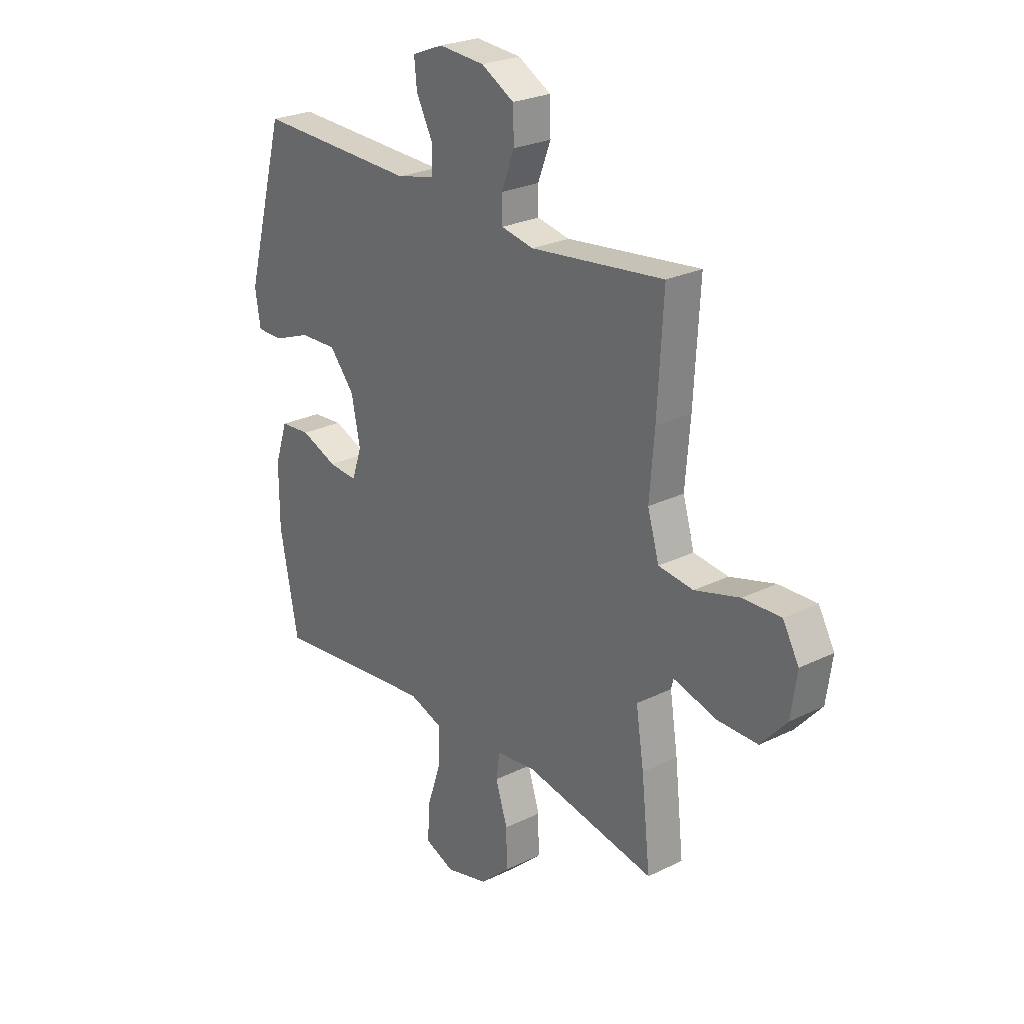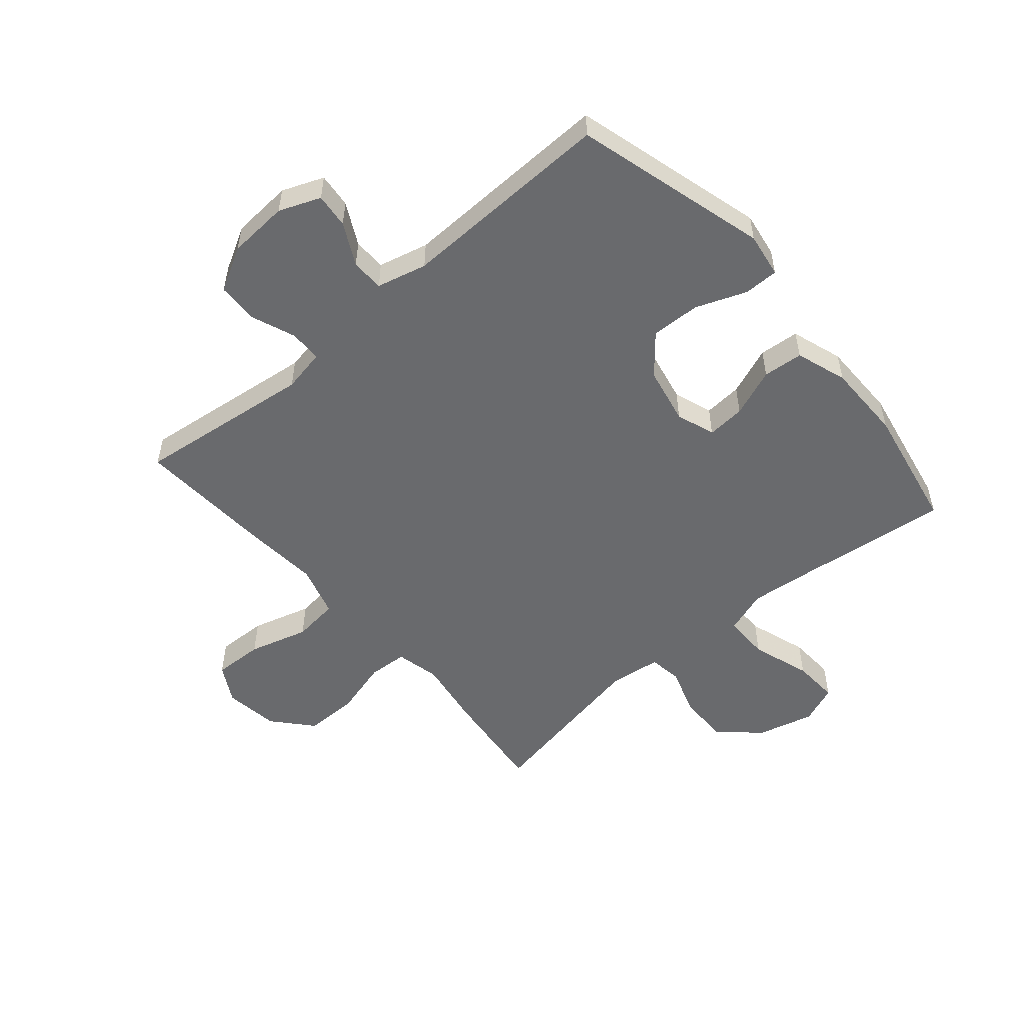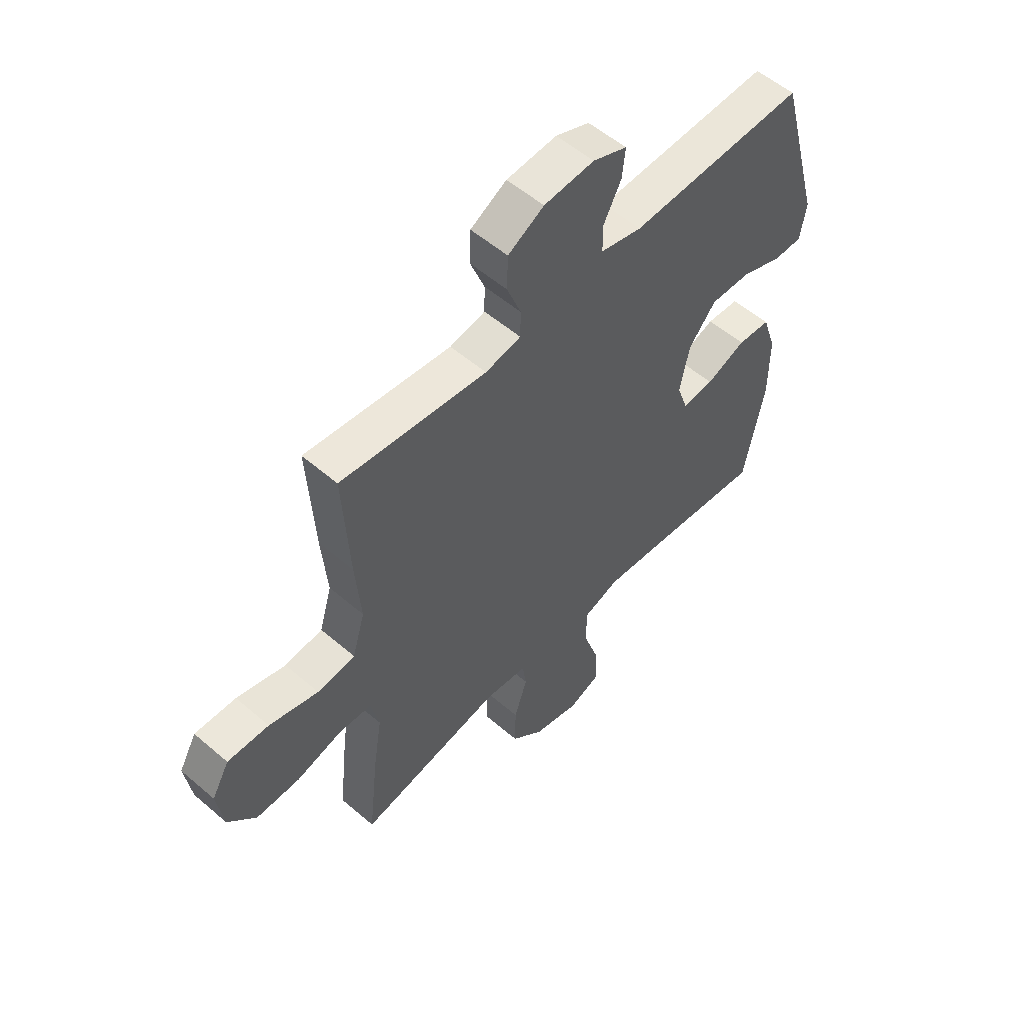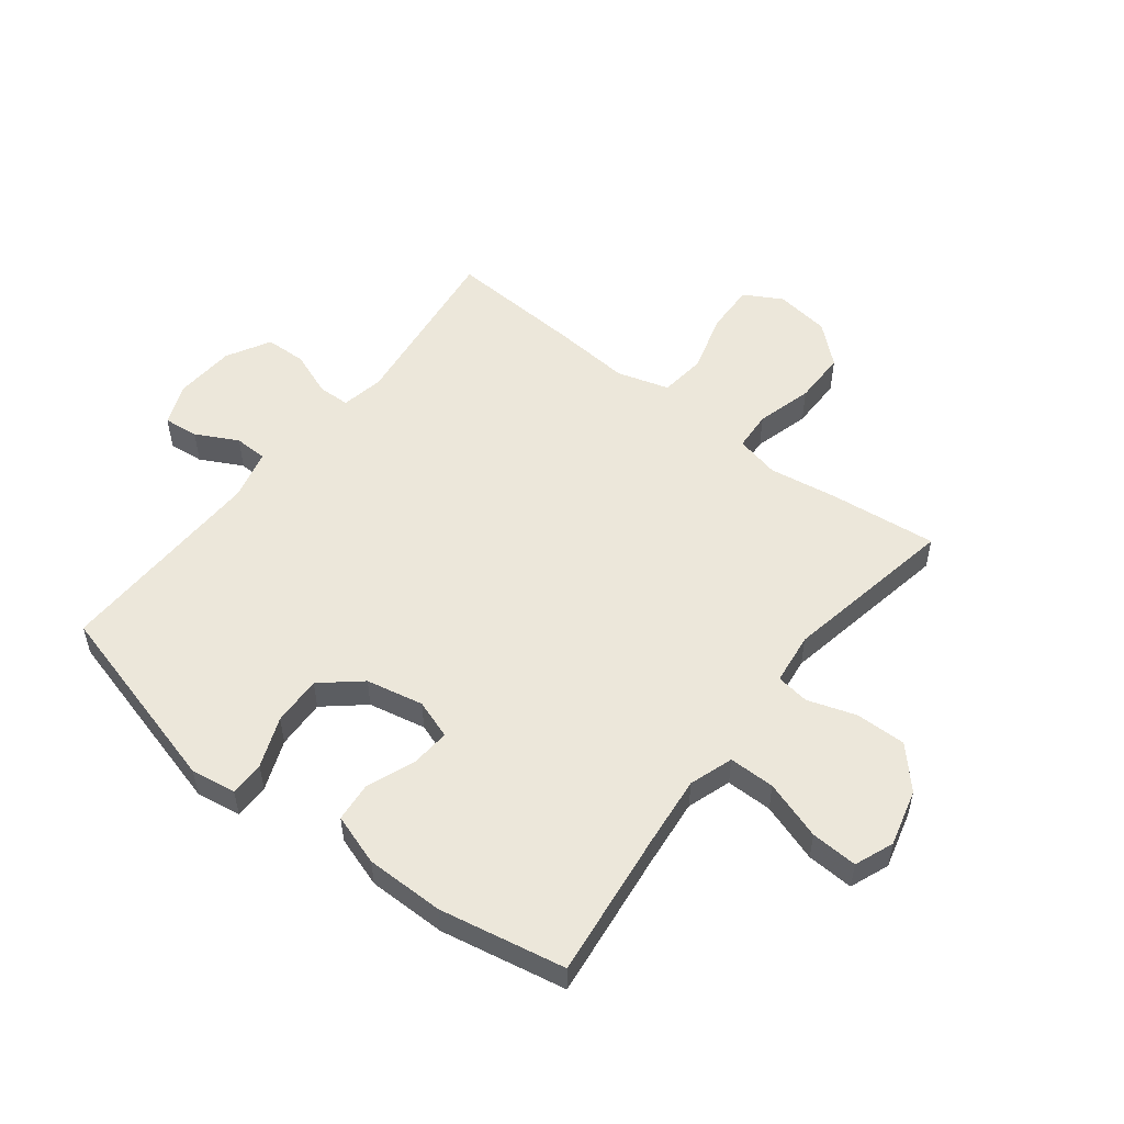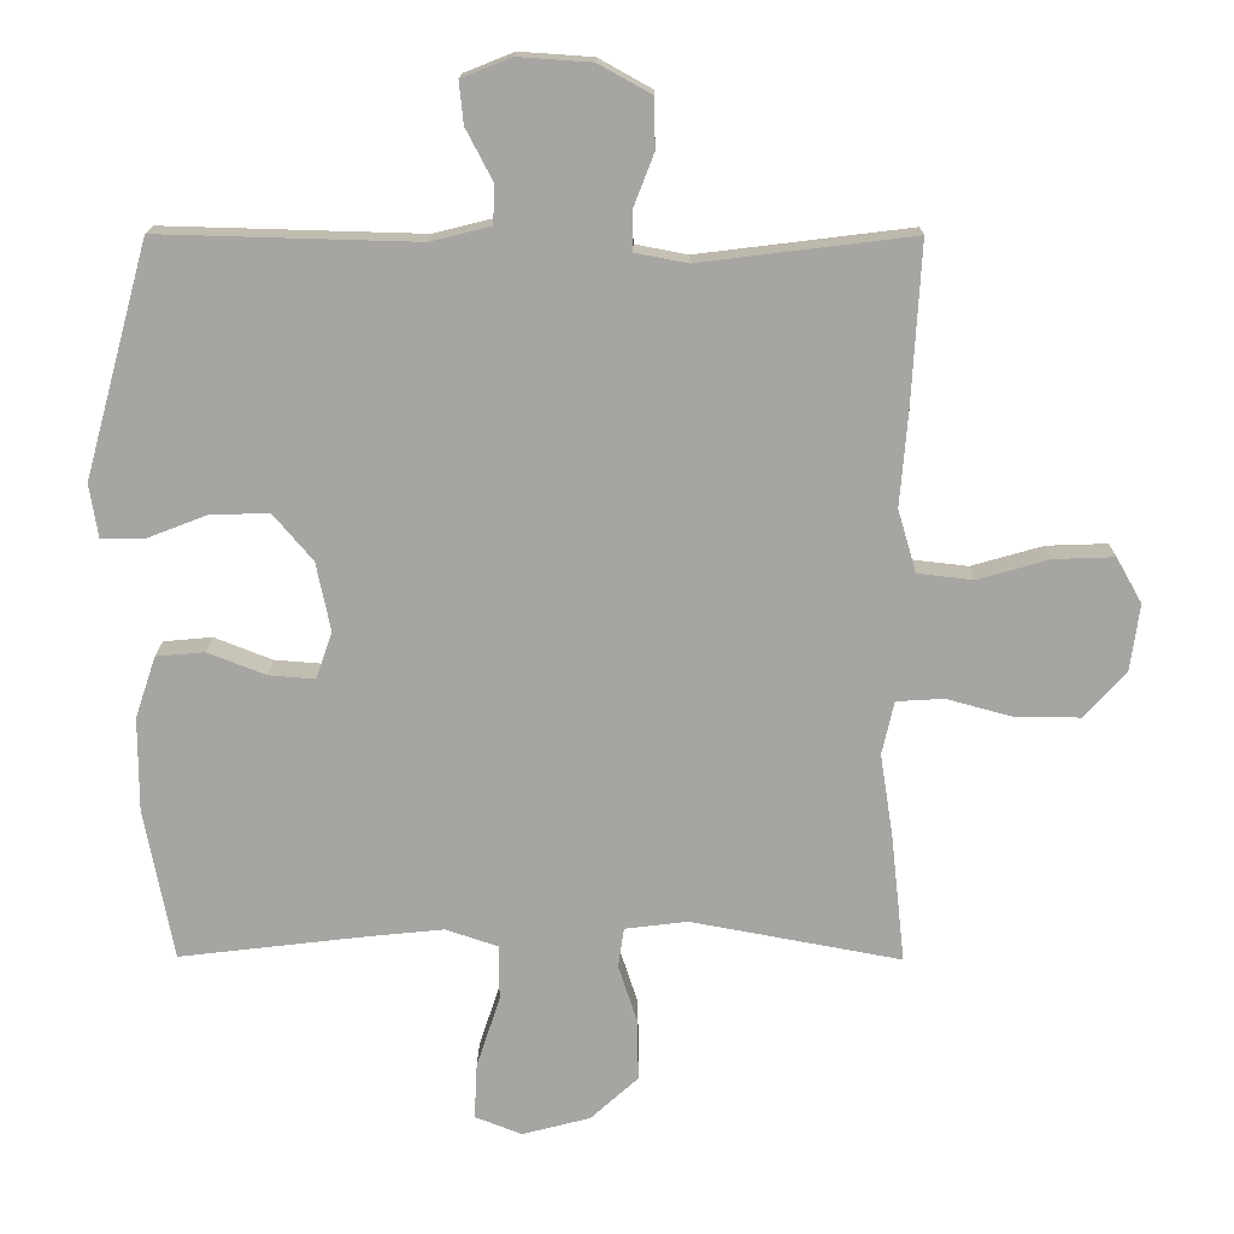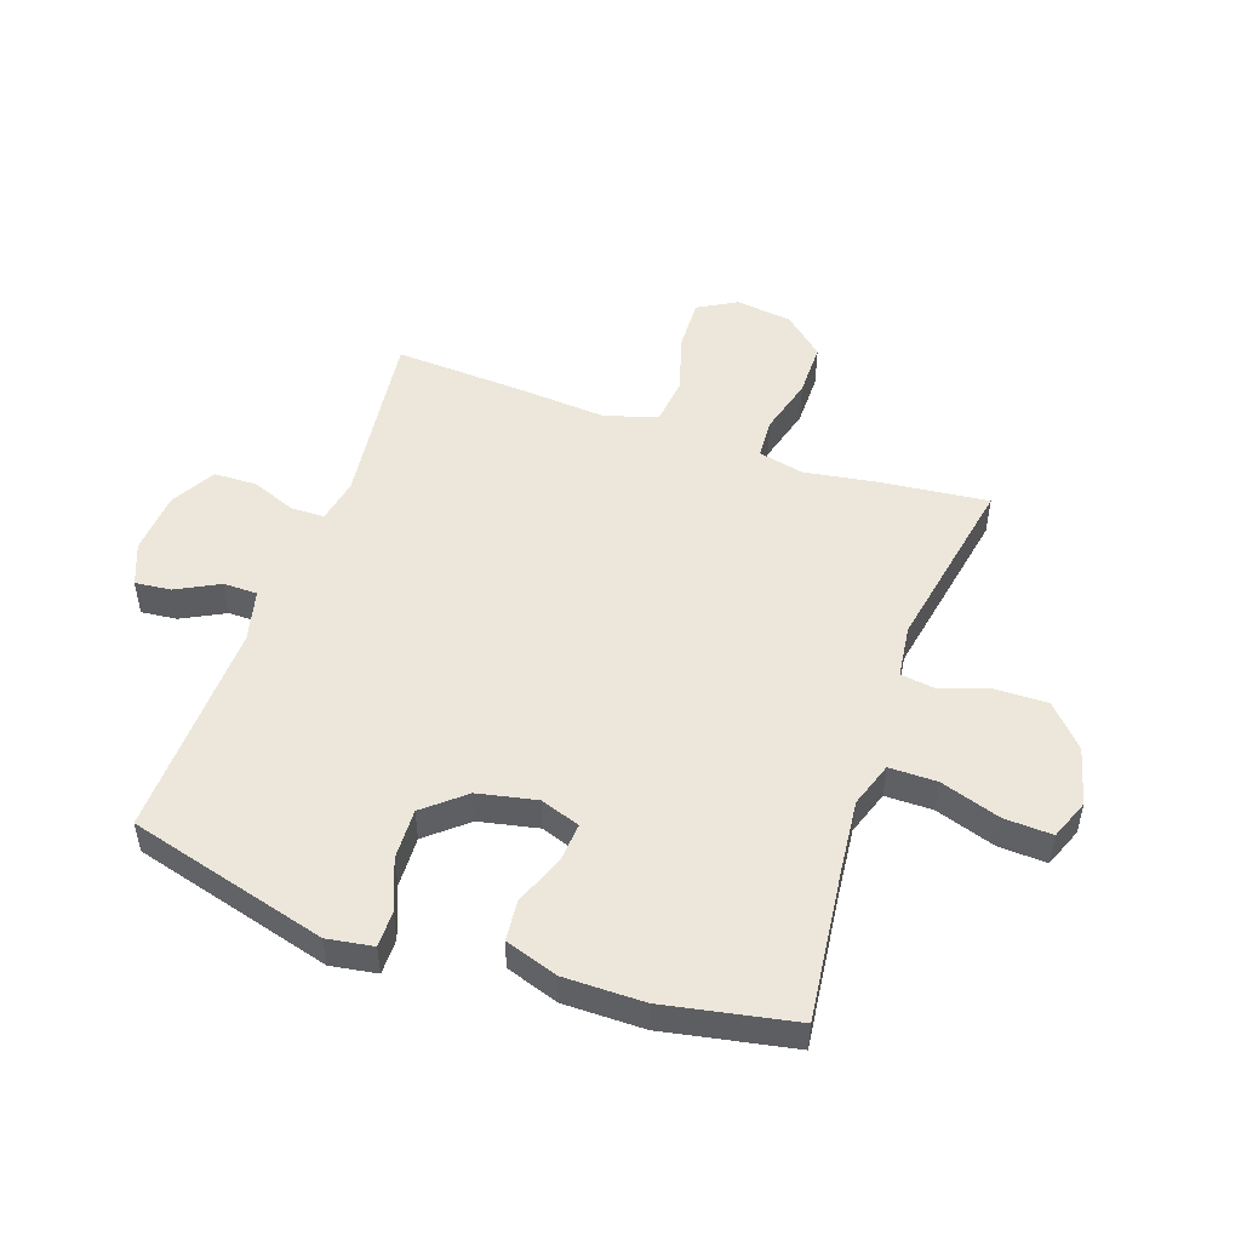
<metadata>
{"format":"obj","ext":"obj","renderer":"f3d","projection":"perspective","resolution":1024,"background":"white","views":[{"elev":25.6,"azim":-128.1,"up":"+Z"},{"elev":-53.0,"azim":40.6,"up":"+Y"},{"elev":55.1,"azim":-47.8,"up":"+Z"},{"elev":53.6,"azim":127.8,"up":"+Y"},{"elev":16.2,"azim":-179.4,"up":"+Z"},{"elev":50.3,"azim":109.1,"up":"+Y"}]}
</metadata>
<code>
v 0.5 0.07 0.5
v 0.59 0.07 0.171
v 0.578 0.07 0.095
v 0.519 0.07 0.095
v 0.434 0.07 0.128
v 0.35 0.07 0.131
v 0.294 0.07 0.065
v 0.274 0.07 -0.032
v 0.297 0.07 -0.098
v 0.362 0.07 -0.093
v 0.444 0.07 -0.061
v 0.512 0.07 -0.067
v 0.541 0.07 -0.154
v 0.541 0.07 -0.287
v 0.5 0.07 -0.5
v 0.247 0.07 -0.47
v 0.13 0.07 -0.458
v 0.056 0.07 -0.483
v 0.056 0.07 -0.561
v 0.089 0.07 -0.661
v 0.093 0.07 -0.74
v 0.027 0.07 -0.766
v -0.069 0.07 -0.741
v -0.136 0.07 -0.68
v -0.135 0.07 -0.595
v -0.108 0.07 -0.512
v -0.116 0.07 -0.456
v -0.204 0.07 -0.445
v -0.5 0.07 -0.5
v -0.48 0.07 -0.317
v -0.462 0.07 -0.202
v -0.479 0.07 -0.127
v -0.546 0.07 -0.123
v -0.641 0.07 -0.149
v -0.731 0.07 -0.149
v -0.789 0.07 -0.083
v -0.802 0.07 0.01
v -0.766 0.07 0.074
v -0.681 0.07 0.071
v -0.58 0.07 0.042
v -0.502 0.07 0.051
v -0.476 0.07 0.139
v -0.487 0.07 0.272
v -0.5 0.07 0.5
v -0.2 0.07 0.463
v -0.127 0.07 0.477
v -0.126 0.07 0.532
v -0.155 0.07 0.607
v -0.153 0.07 0.677
v -0.079 0.07 0.718
v 0.024 0.07 0.725
v 0.094 0.07 0.697
v 0.088 0.07 0.638
v 0.051 0.07 0.567
v 0.052 0.07 0.511
v 0.137 0.07 0.49
v 0.5 0 0.5
v 0.59 0 0.171
v 0.578 0 0.095
v 0.519 0 0.095
v 0.434 0 0.128
v 0.35 0 0.131
v 0.294 0 0.065
v 0.274 0 -0.032
v 0.297 0 -0.098
v 0.362 0 -0.093
v 0.444 0 -0.061
v 0.512 0 -0.067
v 0.541 0 -0.154
v 0.541 0 -0.287
v 0.5 0 -0.5
v 0.247 0 -0.47
v 0.13 0 -0.458
v 0.056 0 -0.483
v 0.056 0 -0.561
v 0.089 0 -0.661
v 0.093 0 -0.74
v 0.027 0 -0.766
v -0.069 0 -0.741
v -0.136 0 -0.68
v -0.135 0 -0.595
v -0.108 0 -0.512
v -0.116 0 -0.456
v -0.204 0 -0.445
v -0.5 0 -0.5
v -0.48 0 -0.317
v -0.462 0 -0.202
v -0.479 0 -0.127
v -0.546 0 -0.123
v -0.641 0 -0.149
v -0.731 0 -0.149
v -0.789 0 -0.083
v -0.802 0 0.01
v -0.766 0 0.074
v -0.681 0 0.071
v -0.58 0 0.042
v -0.502 0 0.051
v -0.476 0 0.139
v -0.487 0 0.272
v -0.5 0 0.5
v -0.2 0 0.463
v -0.127 0 0.477
v -0.126 0 0.532
v -0.155 0 0.607
v -0.153 0 0.677
v -0.079 0 0.718
v 0.024 0 0.725
v 0.094 0 0.697
v 0.088 0 0.638
v 0.051 0 0.567
v 0.052 0 0.511
v 0.137 0 0.49
f 52 53 54
f 51 52 54
f 50 51 54
f 49 50 54
f 48 49 54
f 47 48 54
f 46 47 54 55
f 45 46 55 56
f 42 43 44 45
f 56 1 2
f 45 56 2
f 42 45 2
f 41 42 2
f 38 39 40
f 37 38 40
f 36 37 40
f 35 36 40
f 34 35 40
f 33 34 40
f 32 33 40 41
f 28 29 30 31
f 31 32 41
f 28 31 41
f 27 28 41
f 24 25 26
f 23 24 26
f 22 23 26
f 21 22 26
f 20 21 26
f 19 20 26
f 18 19 26 27
f 17 18 27 41
f 14 15 16
f 13 14 16
f 12 13 16
f 11 12 16
f 10 11 16
f 9 10 16 17
f 8 9 17 41
f 2 3 4 5
f 2 5 6
f 41 2 6
f 7 8 41
f 6 7 41
f 110 109 108
f 110 108 107
f 110 107 106
f 110 106 105
f 110 105 104
f 110 104 103
f 111 110 103 102
f 112 111 102 101
f 101 100 99 98
f 58 57 112
f 58 112 101
f 58 101 98
f 58 98 97
f 96 95 94
f 96 94 93
f 96 93 92
f 96 92 91
f 96 91 90
f 96 90 89
f 97 96 89 88
f 87 86 85 84
f 97 88 87
f 97 87 84
f 97 84 83
f 82 81 80
f 82 80 79
f 82 79 78
f 82 78 77
f 82 77 76
f 82 76 75
f 83 82 75 74
f 97 83 74 73
f 72 71 70
f 72 70 69
f 72 69 68
f 72 68 67
f 72 67 66
f 73 72 66 65
f 97 73 65 64
f 61 60 59 58
f 62 61 58
f 62 58 97
f 97 64 63
f 97 63 62
f 1 57 58 2
f 2 58 59 3
f 3 59 60 4
f 4 60 61 5
f 5 61 62 6
f 6 62 63 7
f 7 63 64 8
f 8 64 65 9
f 9 65 66 10
f 10 66 67 11
f 11 67 68 12
f 12 68 69 13
f 13 69 70 14
f 14 70 71 15
f 15 71 72 16
f 16 72 73 17
f 17 73 74 18
f 18 74 75 19
f 19 75 76 20
f 20 76 77 21
f 21 77 78 22
f 22 78 79 23
f 23 79 80 24
f 24 80 81 25
f 25 81 82 26
f 26 82 83 27
f 27 83 84 28
f 28 84 85 29
f 29 85 86 30
f 30 86 87 31
f 31 87 88 32
f 32 88 89 33
f 33 89 90 34
f 34 90 91 35
f 35 91 92 36
f 36 92 93 37
f 37 93 94 38
f 38 94 95 39
f 39 95 96 40
f 40 96 97 41
f 41 97 98 42
f 42 98 99 43
f 43 99 100 44
f 44 100 101 45
f 45 101 102 46
f 46 102 103 47
f 47 103 104 48
f 48 104 105 49
f 49 105 106 50
f 50 106 107 51
f 51 107 108 52
f 52 108 109 53
f 53 109 110 54
f 54 110 111 55
f 55 111 112 56
f 56 112 57 1

</code>
